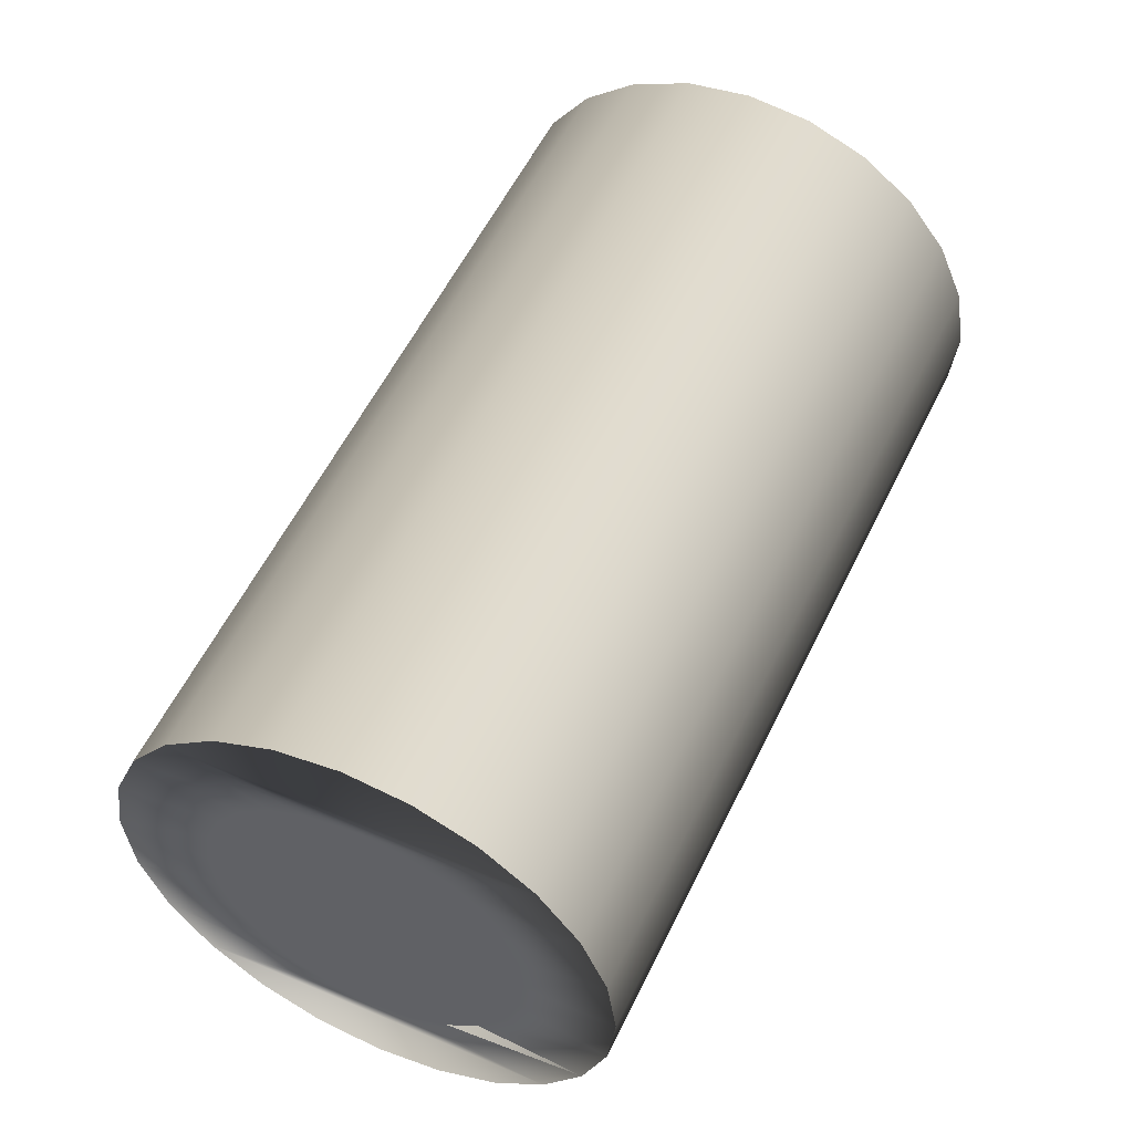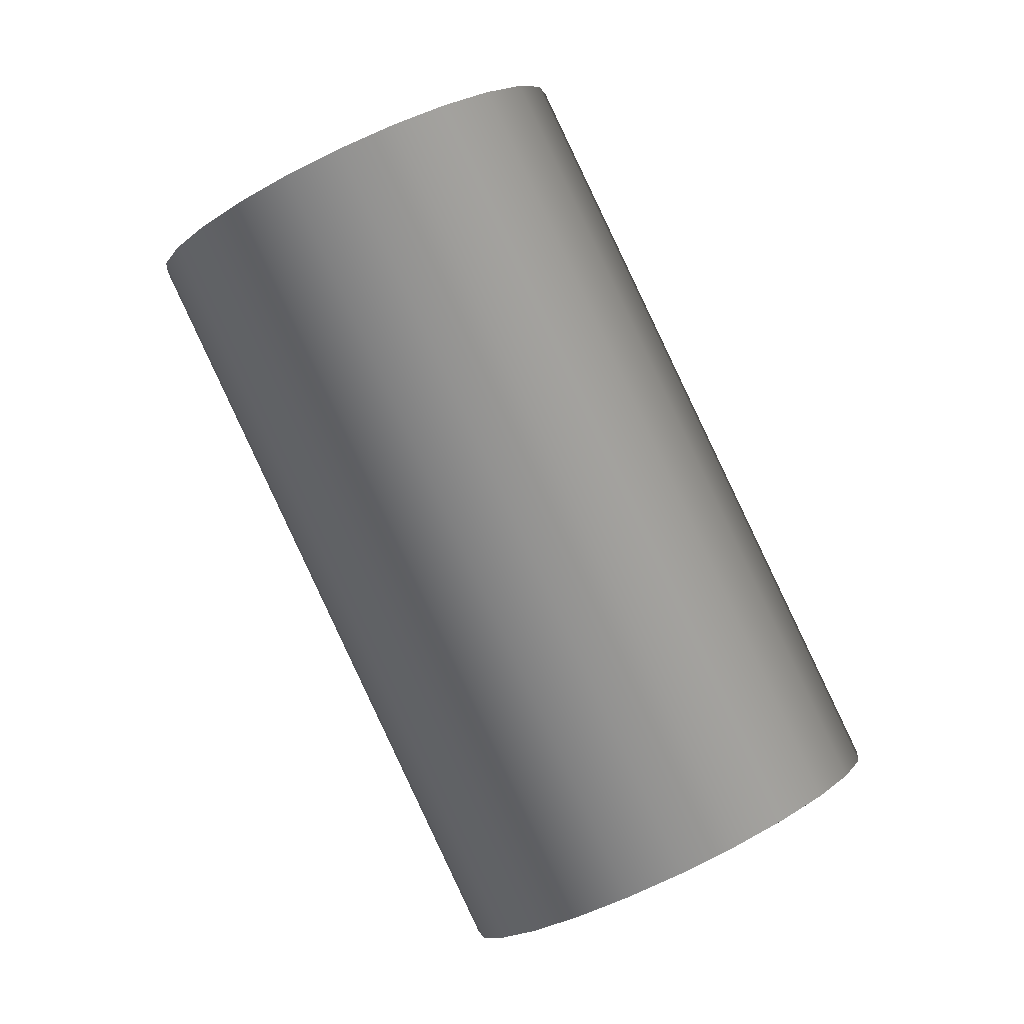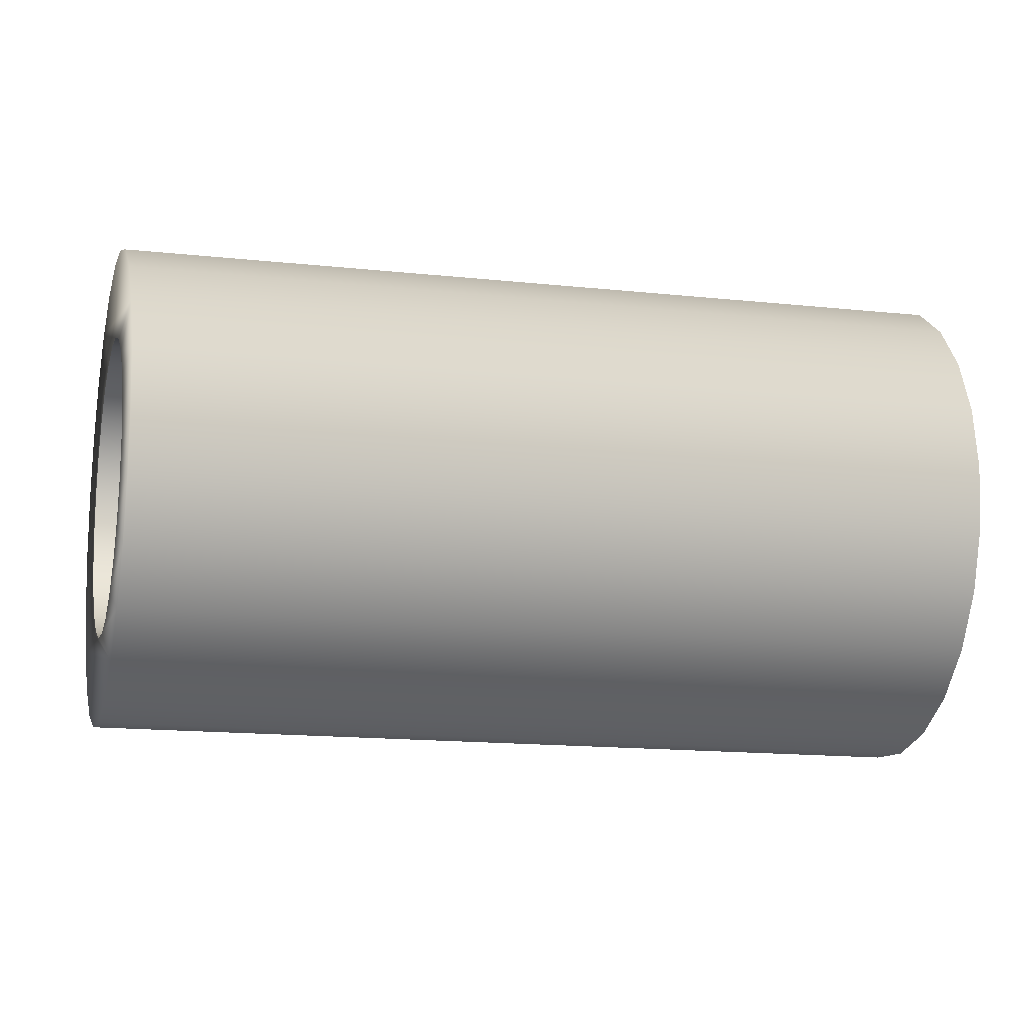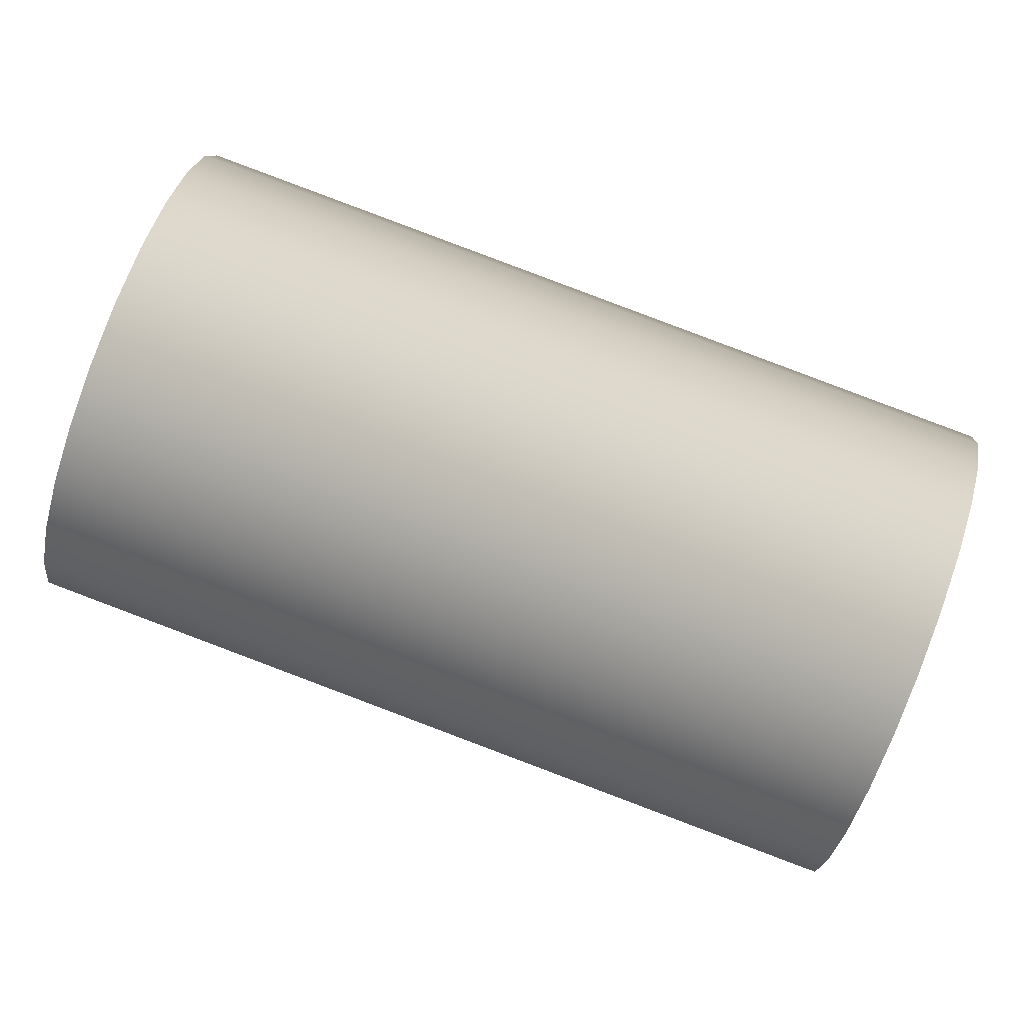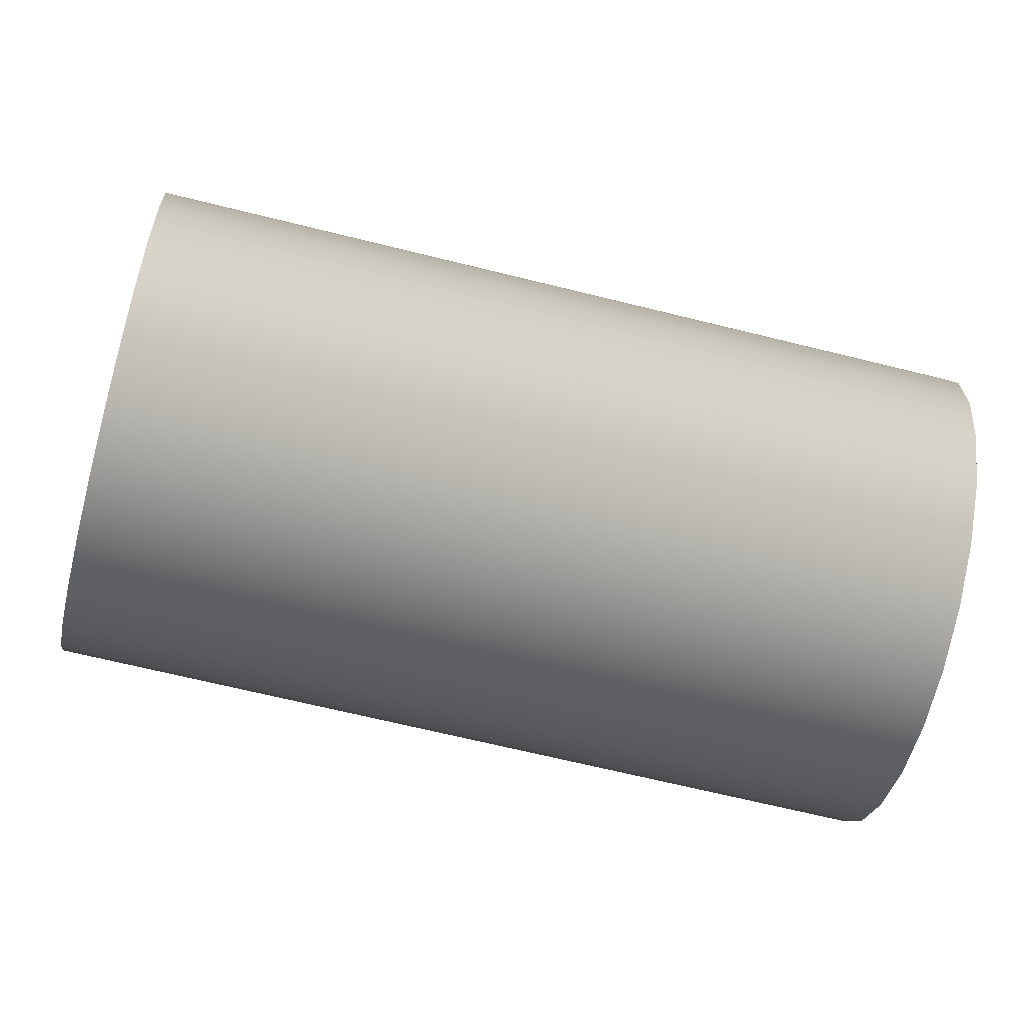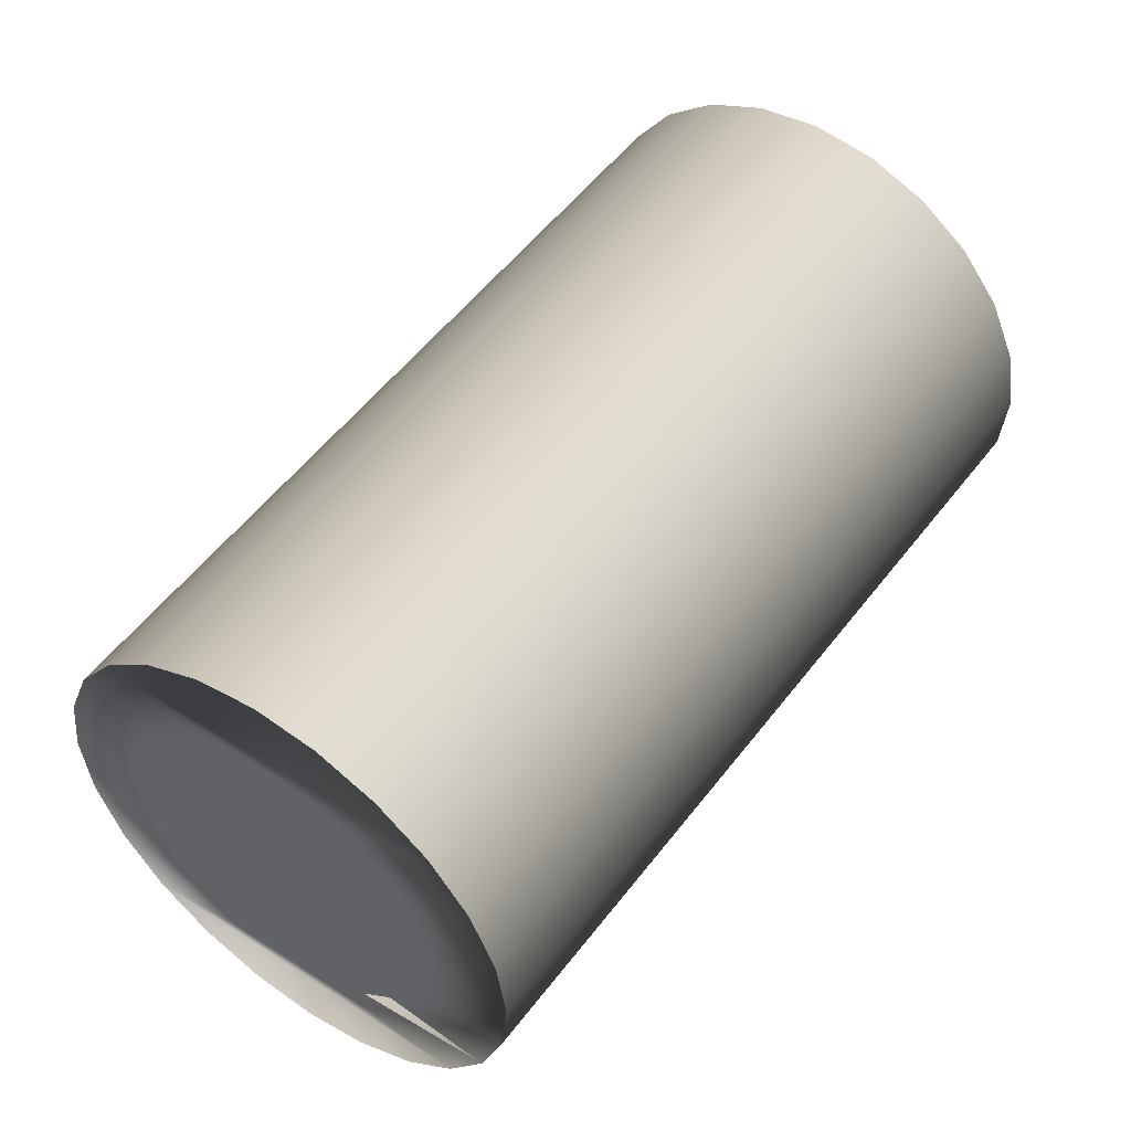
<metadata>
{"format":"obj","ext":"obj","renderer":"f3d","projection":"perspective","resolution":1024,"background":"white","views":[{"elev":50.2,"azim":179.7,"up":"+Z"},{"elev":-3.6,"azim":-179.0,"up":"+Y"},{"elev":-1.0,"azim":51.2,"up":"+Z"},{"elev":77.1,"azim":85.1,"up":"+Z"},{"elev":-77.2,"azim":-129.2,"up":"+Z"},{"elev":47.8,"azim":-169.5,"up":"+Z"}]}
</metadata>
<code>
v 0.146 -0.1454 -0.1651
v 0.1671 -0.1553 -0.1648
v 0.1565 -0.1504 -0.1664
v 0.1363 -0.1405 -0.1607
v 0.06092 -0.38 -0.1511
v 0.2023 -0.1723 -0.1713
v 0.05038 -0.3751 -0.1528
v 0.1109 -0.1292 -0.1728
v 0.03988 -0.3701 -0.1514
v 0.1007 -0.1236 -0.1582
v 0.1769 -0.1597 -0.1602
v 0.07078 -0.3844 -0.1465
v 0.2127 -0.1763 -0.1563
v 0.03013 -0.3652 -0.147
v 0.1279 -0.1361 -0.1537
v 0.09615 -0.3971 -0.1576
v 0.1066 -0.4011 -0.1426
v 0.1888 -0.1666 -0.1828
v 0.004733 -0.354 -0.1591
v -0.005397 -0.3483 -0.1445
v 0.09444 -0.1196 -0.1411
v 0.1854 -0.1632 -0.1529
v 0.07929 -0.388 -0.1392
v 0.1241 -0.1362 -0.1839
v -0.01169 -0.3443 -0.1274
v 0.0218 -0.3609 -0.14
v 0.1216 -0.1326 -0.1445
v 0.2193 -0.1784 -0.139
v 0.08266 -0.3914 -0.1692
v 0.1132 -0.4031 -0.1253
v 0.1731 -0.1597 -0.1902
v 0.01801 -0.3609 -0.1702
v 0.01545 -0.3573 -0.1308
v 0.1177 -0.1301 -0.1337
v -0.01371 -0.3422 -0.109
v 0.192 -0.1658 -0.1435
v 0.08587 -0.3905 -0.1299
v 0.1397 -0.1439 -0.1908
v 0.03353 -0.3687 -0.1771
v 0.01152 -0.3548 -0.1201
v 0.09242 -0.1175 -0.1226
v 0.1962 -0.1671 -0.1326
v 0.06699 -0.3844 -0.1765
v 0.1156 -0.4031 -0.1068
v 0.09006 -0.3918 -0.119
v 0.1564 -0.152 -0.1929
v 0.01028 -0.3535 -0.1085
v 0.1164 -0.1288 -0.1221
v -0.01133 -0.3422 -0.09048
v 0.2217 -0.1784 -0.1205
v 0.05024 -0.3767 -0.1793
v 0.0948 -0.1175 -0.1041
v 0.1977 -0.1671 -0.121
v 0.1136 -0.4011 -0.08839
v 0.09159 -0.3918 -0.1073
v 0.1179 -0.1288 -0.1105
v 0.1014 -0.1196 -0.08683
v 0.01181 -0.3535 -0.09682
v 0.1965 -0.1658 -0.1094
v 0.2197 -0.1763 -0.1021
v 0.09035 -0.3906 -0.09575
v 0.1221 -0.1301 -0.09961
v -0.004702 -0.3443 -0.07316
v 0.016 -0.3548 -0.08594
v 0.1073 -0.3971 -0.07129
v 0.08642 -0.388 -0.08498
v 0.1118 -0.1236 -0.07188
v 0.1287 -0.1326 -0.09022
v 0.1925 -0.1633 -0.09865
v 0.2134 -0.1723 -0.08495
v 0.02258 -0.3574 -0.07656
v 0.005715 -0.3483 -0.05821
v 0.1372 -0.1362 -0.08298
v 0.09714 -0.3914 -0.05668
v 0.08007 -0.3845 -0.07578
v 0.03109 -0.361 -0.06931
v 0.01921 -0.354 -0.04665
v 0.1471 -0.1406 -0.07836
v 0.1862 -0.1597 -0.08944
v 0.1176 -0.1777 -0.08046
v 0.2033 -0.1666 -0.07035
v 0.07174 -0.3801 -0.06876
v 0.04095 -0.3653 -0.0647
v 0.1253 -0.1292 -0.06031
v 0.1779 -0.1554 -0.08242
v 0.1576 -0.1455 -0.07669
v 0.19 -0.1597 -0.05923
v 0.06199 -0.3753 -0.06441
v 0.05149 -0.3702 -0.06302
v 0.03487 -0.3609 -0.03926
v 0.08386 -0.3844 -0.04557
v 0.1681 -0.1505 -0.07807
v 0.141 -0.1362 -0.05292
v 0.1745 -0.152 -0.05236
v 0.05163 -0.3687 -0.03655
v 0.06834 -0.3767 -0.0387
v 0.1578 -0.1439 -0.05021
f 1 2 3
f 2 1 4
f 3 2 1
f 4 1 2
f 3 5 2
f 2 5 3
f 6 2 3
f 1 7 3
f 3 7 1
f 8 3 1
f 4 9 1
f 1 9 4
f 10 1 4
f 2 4 11
f 11 4 2
f 5 3 7
f 7 3 5
f 12 2 5
f 5 2 12
f 2 6 13
f 8 6 3
f 7 1 9
f 9 1 7
f 8 1 10
f 9 4 14
f 14 4 9
f 11 4 15
f 15 4 11
f 2 13 11
f 2 12 11
f 11 12 2
f 16 5 7
f 5 17 12
f 13 16 6
f 8 18 6
f 19 7 9
f 8 20 10
f 15 14 4
f 4 14 15
f 20 9 14
f 10 15 21
f 11 15 22
f 22 15 11
f 11 13 22
f 23 11 12
f 12 11 23
f 5 16 17
f 19 16 7
f 12 17 23
f 16 13 17
f 16 18 6
f 24 18 8
f 19 9 20
f 20 8 19
f 25 10 20
f 14 15 26
f 26 15 14
f 20 14 26
f 21 15 27
f 10 25 21
f 22 15 27
f 27 15 22
f 11 23 22
f 22 23 11
f 22 13 28
f 19 29 16
f 23 17 30
f 28 17 13
f 18 16 29
f 24 31 18
f 32 8 24
f 8 32 19
f 20 26 25
f 15 33 26
f 26 33 15
f 33 15 27
f 27 15 33
f 21 27 34
f 35 21 25
f 22 27 36
f 36 27 22
f 23 36 22
f 22 36 23
f 22 28 36
f 32 29 19
f 17 28 30
f 23 30 37
f 29 31 18
f 38 31 24
f 24 39 32
f 25 26 33
f 27 40 33
f 33 40 27
f 36 27 34
f 34 27 36
f 40 27 34
f 34 27 40
f 21 34 41
f 21 35 41
f 25 40 35
f 36 23 37
f 37 23 36
f 36 28 42
f 32 43 29
f 28 44 30
f 37 30 45
f 31 29 43
f 31 38 46
f 39 24 38
f 39 43 32
f 25 33 40
f 36 34 42
f 42 34 36
f 34 47 40
f 40 47 34
f 41 34 48
f 49 41 35
f 35 40 47
f 37 42 36
f 36 42 37
f 42 28 50
f 44 28 50
f 45 30 44
f 42 37 45
f 45 37 42
f 43 46 31
f 51 38 46
f 38 51 39
f 43 39 51
f 42 34 48
f 48 34 42
f 47 34 48
f 48 34 47
f 41 48 52
f 41 49 52
f 35 47 49
f 42 50 53
f 50 54 44
f 45 44 55
f 45 53 42
f 42 53 45
f 46 43 51
f 42 48 53
f 53 48 42
f 56 47 48
f 48 47 56
f 52 48 56
f 49 57 52
f 49 47 58
f 53 50 59
f 54 50 60
f 61 44 54
f 55 44 61
f 53 45 55
f 55 45 53
f 53 48 56
f 56 48 53
f 47 56 58
f 58 56 47
f 52 56 62
f 57 49 63
f 52 62 57
f 49 58 64
f 59 50 60
f 53 56 59
f 59 56 53
f 53 61 59
f 59 61 53
f 60 65 54
f 61 54 66
f 61 53 55
f 55 53 61
f 62 58 56
f 56 58 62
f 59 56 62
f 62 56 59
f 49 64 63
f 63 67 57
f 57 62 68
f 58 62 64
f 64 62 58
f 59 60 69
f 66 59 61
f 61 59 66
f 65 60 70
f 66 54 65
f 59 62 69
f 69 62 59
f 63 64 71
f 67 63 72
f 57 73 67
f 69 62 68
f 68 62 69
f 68 64 62
f 62 64 68
f 57 68 73
f 69 60 70
f 59 66 69
f 69 66 59
f 70 74 65
f 66 65 75
f 64 68 71
f 71 68 64
f 63 71 76
f 63 76 72
f 77 67 72
f 67 73 78
f 69 68 79
f 79 68 69
f 79 68 73
f 73 68 79
f 80 68 73
f 73 68 80
f 69 70 79
f 75 69 66
f 66 69 75
f 74 70 81
f 82 65 74
f 75 65 82
f 68 76 71
f 71 76 68
f 72 76 83
f 67 77 84
f 72 74 77
f 85 73 78
f 78 73 85
f 78 80 73
f 73 80 78
f 67 78 86
f 69 75 79
f 79 75 69
f 79 73 85
f 85 73 79
f 76 68 80
f 80 68 76
f 79 70 85
f 85 70 81
f 87 74 81
f 82 74 88
f 85 75 82
f 82 75 85
f 80 83 76
f 76 83 80
f 72 83 89
f 90 84 77
f 67 81 84
f 89 74 72
f 77 74 91
f 85 78 92
f 92 78 85
f 83 80 78
f 78 80 83
f 92 78 86
f 86 78 92
f 89 78 86
f 86 78 89
f 86 81 67
f 75 85 79
f 79 85 75
f 85 81 92
f 74 87 91
f 84 81 87
f 88 74 89
f 92 82 88
f 88 82 92
f 82 92 85
f 85 92 82
f 78 89 83
f 83 89 78
f 84 90 93
f 77 91 90
f 88 86 92
f 92 86 88
f 92 81 86
f 86 88 89
f 89 88 86
f 94 91 87
f 84 87 93
f 95 93 90
f 90 91 96
f 91 94 96
f 93 87 94
f 93 95 97
f 90 96 95
f 97 96 94
f 93 94 97
f 96 97 95
f 3 2 6
f 1 3 8
f 4 1 10
f 13 6 2
f 3 6 8
f 10 1 8
f 11 13 2
f 7 5 16
f 12 17 5
f 6 16 13
f 6 18 8
f 9 7 19
f 10 20 8
f 14 9 20
f 21 15 10
f 22 13 11
f 17 16 5
f 7 16 19
f 23 17 12
f 17 13 16
f 6 18 16
f 8 18 24
f 20 9 19
f 19 8 20
f 20 10 25
f 26 14 20
f 27 15 21
f 21 25 10
f 28 13 22
f 16 29 19
f 30 17 23
f 13 17 28
f 29 16 18
f 18 31 24
f 24 8 32
f 19 32 8
f 25 26 20
f 34 27 21
f 25 21 35
f 36 28 22
f 19 29 32
f 30 28 17
f 37 30 23
f 18 31 29
f 24 31 38
f 32 39 24
f 33 26 25
f 41 34 21
f 41 35 21
f 35 40 25
f 42 28 36
f 29 43 32
f 30 44 28
f 45 30 37
f 43 29 31
f 46 38 31
f 38 24 39
f 32 43 39
f 40 33 25
f 48 34 41
f 35 41 49
f 47 40 35
f 50 28 42
f 50 28 44
f 44 30 45
f 31 46 43
f 46 38 51
f 39 51 38
f 51 39 43
f 52 48 41
f 52 49 41
f 49 47 35
f 53 50 42
f 44 54 50
f 55 44 45
f 51 43 46
f 56 48 52
f 52 57 49
f 58 47 49
f 59 50 53
f 60 50 54
f 54 44 61
f 61 44 55
f 62 56 52
f 63 49 57
f 57 62 52
f 64 58 49
f 60 50 59
f 54 65 60
f 66 54 61
f 63 64 49
f 57 67 63
f 68 62 57
f 69 60 59
f 70 60 65
f 65 54 66
f 71 64 63
f 72 63 67
f 67 73 57
f 73 68 57
f 70 60 69
f 65 74 70
f 75 65 66
f 76 71 63
f 72 76 63
f 72 67 77
f 78 73 67
f 79 70 69
f 81 70 74
f 74 65 82
f 82 65 75
f 83 76 72
f 84 77 67
f 77 74 72
f 86 78 67
f 85 70 79
f 81 70 85
f 81 74 87
f 88 74 82
f 89 83 72
f 77 84 90
f 84 81 67
f 72 74 89
f 91 74 77
f 67 81 86
f 92 81 85
f 91 87 74
f 87 81 84
f 89 74 88
f 93 90 84
f 90 91 77
f 86 81 92
f 87 91 94
f 93 87 84
f 90 93 95
f 96 91 90
f 96 94 91
f 94 87 93
f 97 95 93
f 95 96 90
f 94 96 97
f 97 94 93
f 95 97 96

</code>
